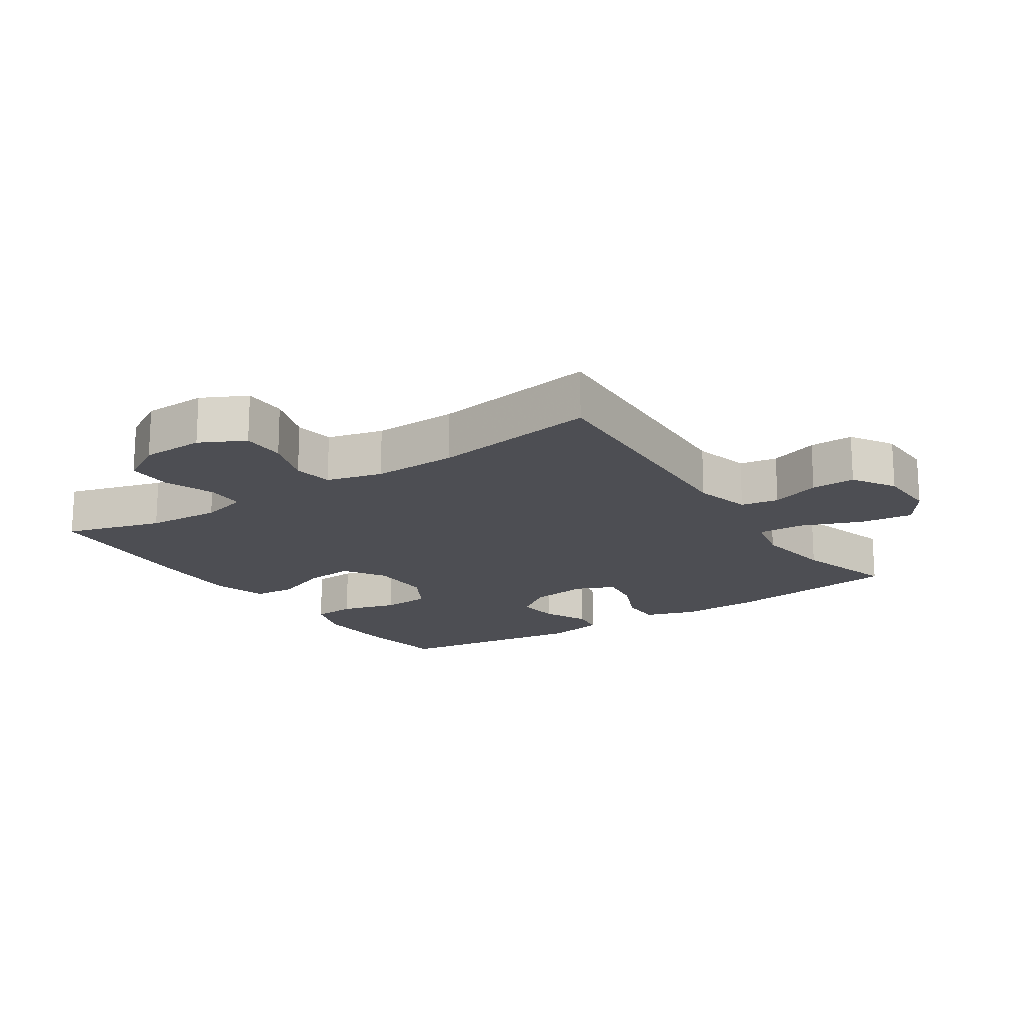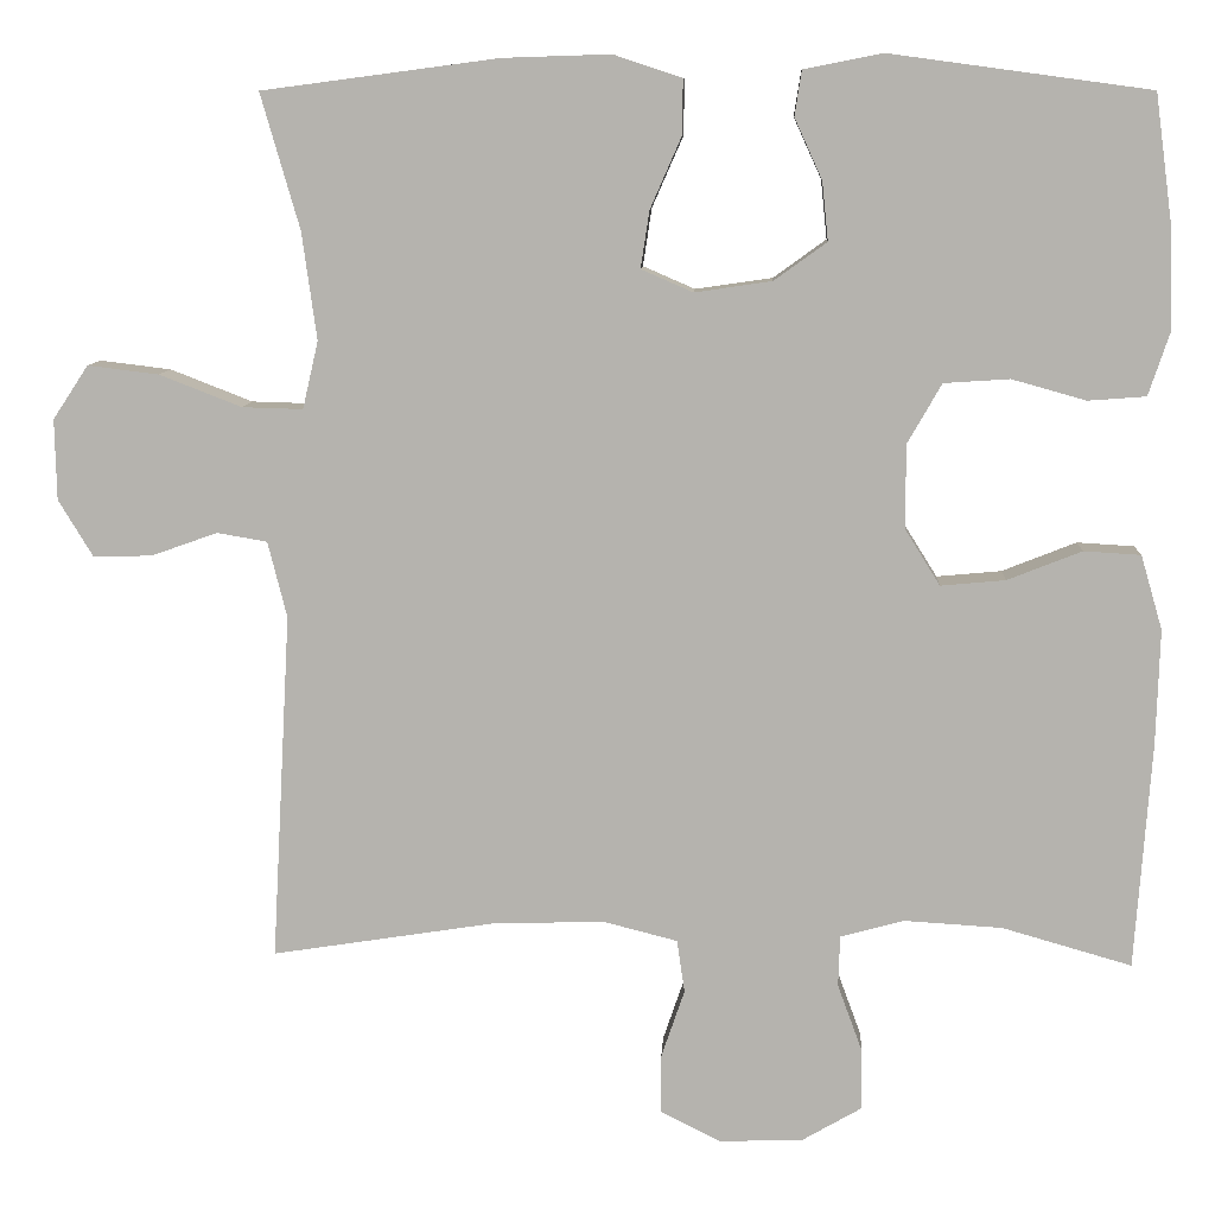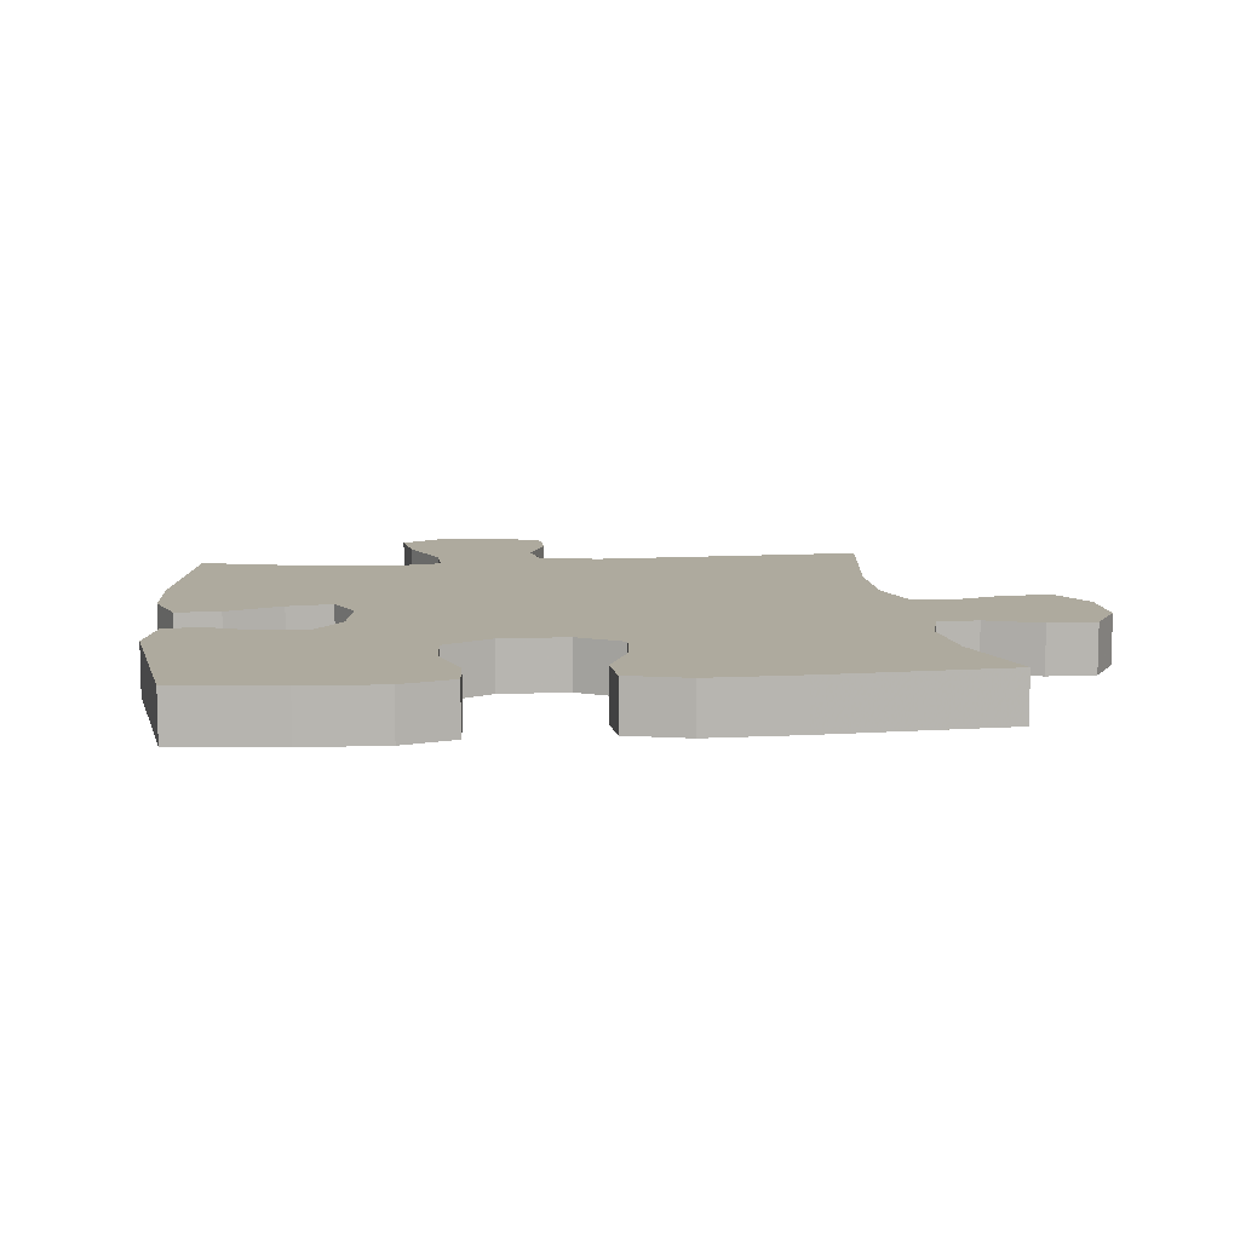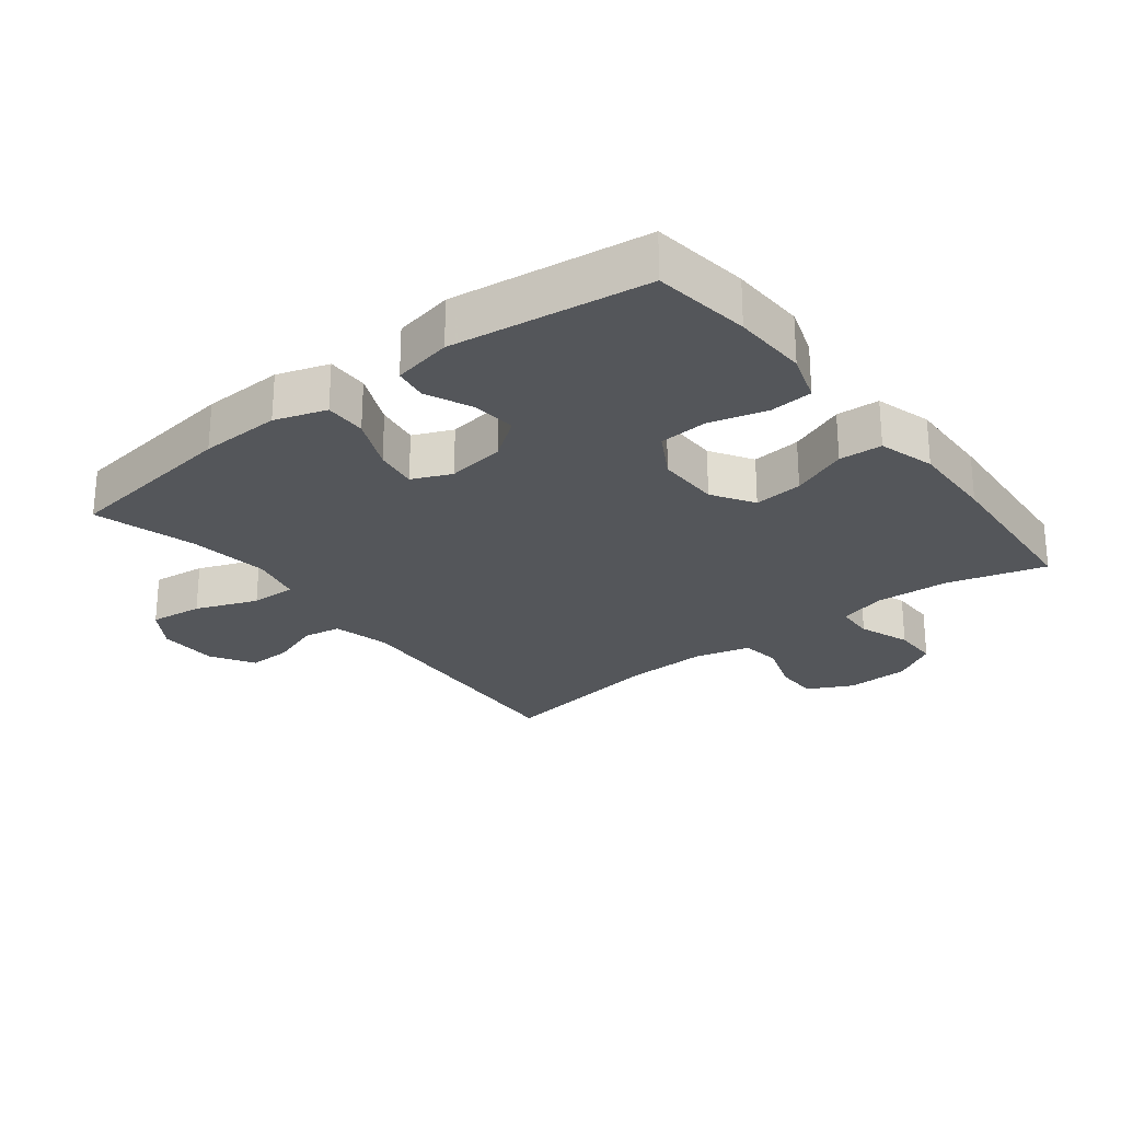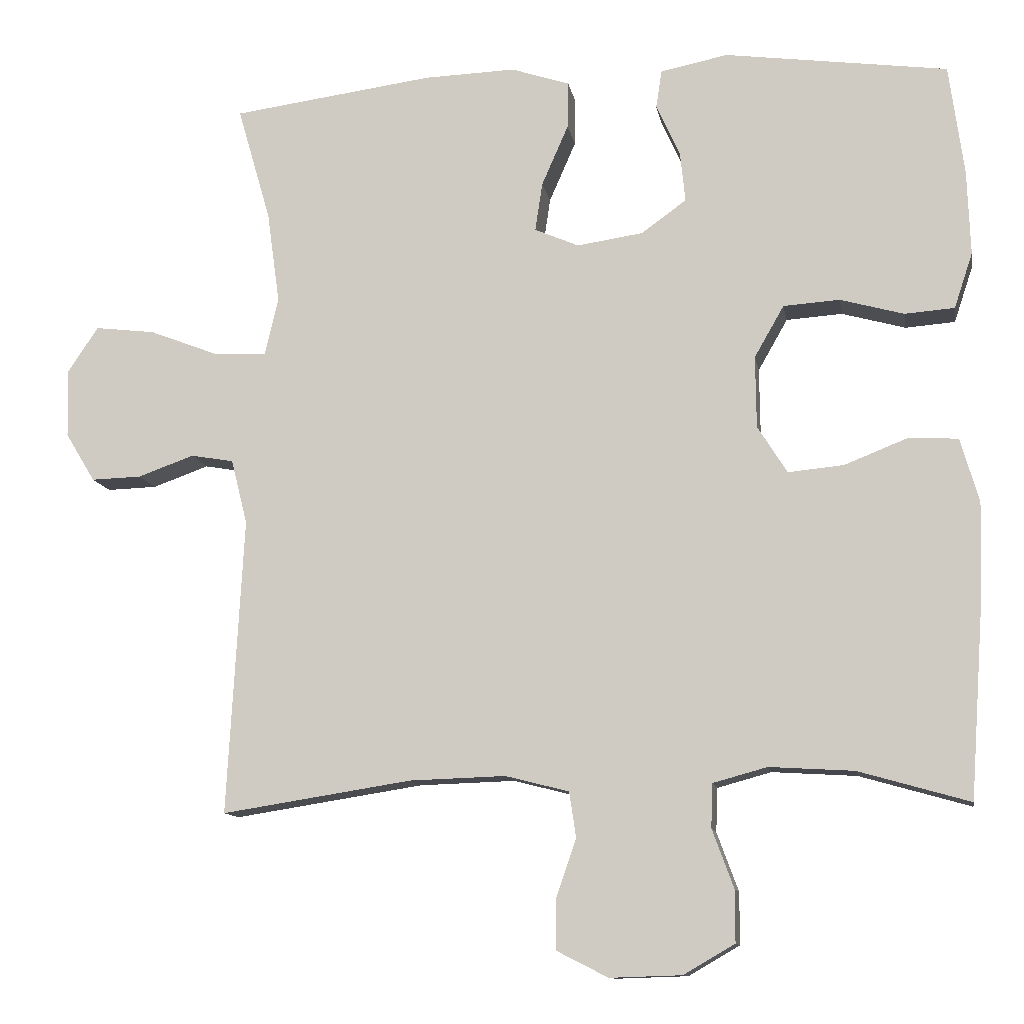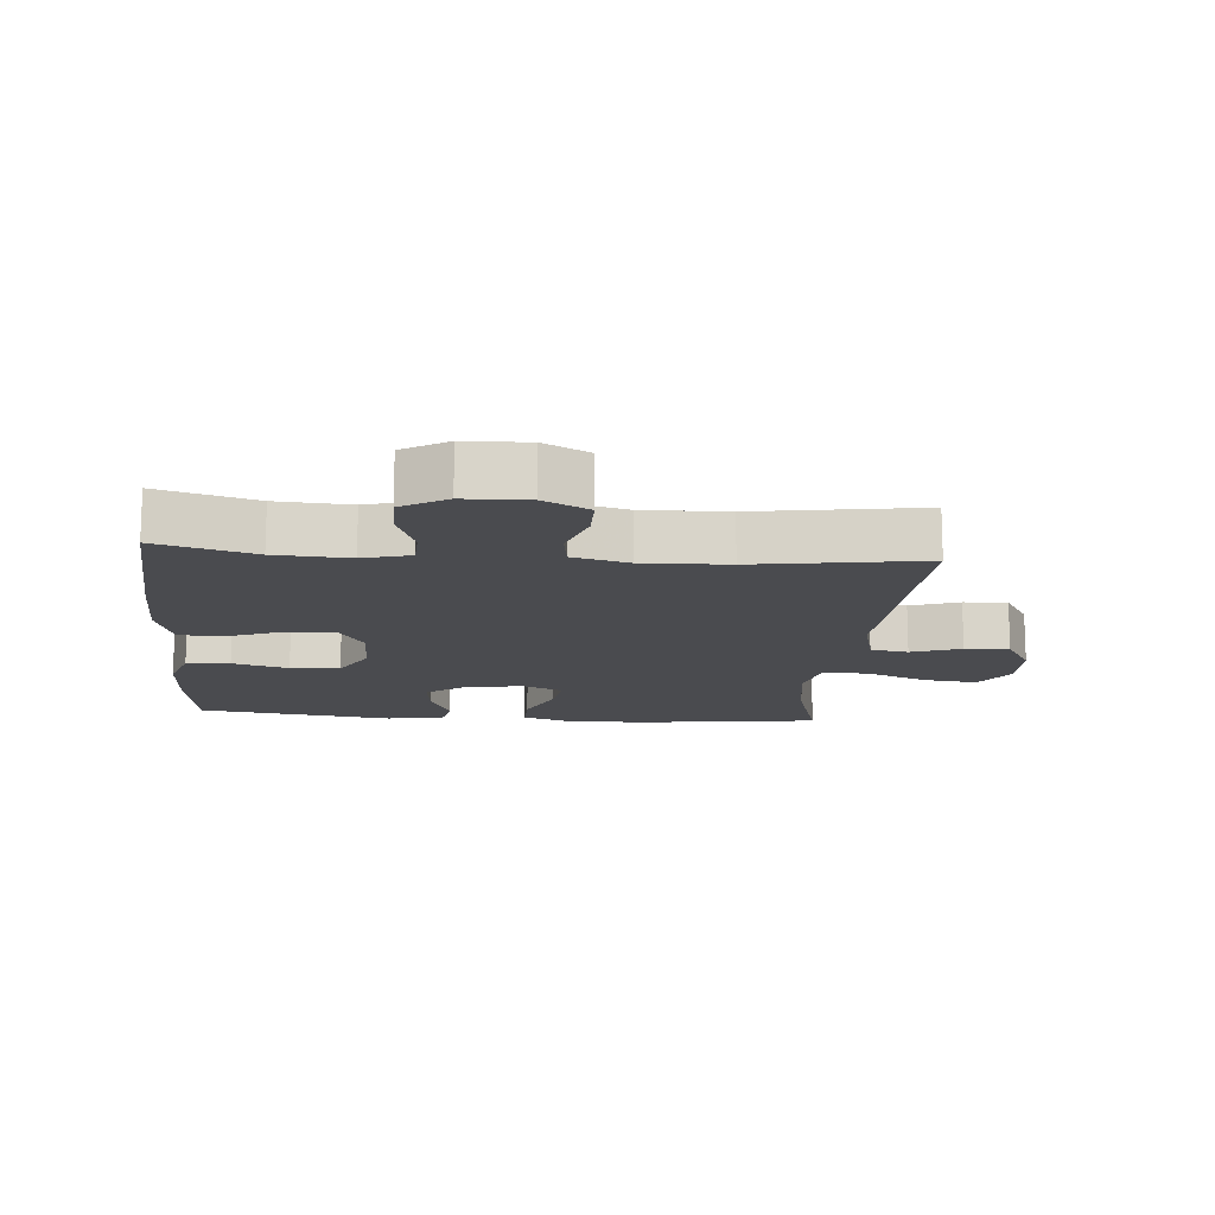
<metadata>
{"format":"obj","ext":"obj","renderer":"f3d","projection":"perspective","resolution":1024,"background":"white","views":[{"elev":-17.4,"azim":-146.3,"up":"+Y"},{"elev":9.3,"azim":2.9,"up":"+Z"},{"elev":9.2,"azim":83.5,"up":"+Y"},{"elev":-25.7,"azim":38.0,"up":"+Y"},{"elev":-11.5,"azim":9.9,"up":"+Z"},{"elev":-14.3,"azim":175.2,"up":"+Y"}]}
</metadata>
<code>
v -0.5 0.07 0.5
v -0.227 0.07 0.536
v -0.103 0.07 0.54
v -0.024 0.07 0.514
v -0.025 0.07 0.45
v -0.061 0.07 0.368
v -0.071 0.07 0.302
v -0.011 0.07 0.276
v 0.078 0.07 0.289
v 0.139 0.07 0.333
v 0.132 0.07 0.401
v 0.1 0.07 0.471
v 0.108 0.07 0.523
v 0.199 0.07 0.541
v 0.5 0.07 0.5
v 0.52 0.07 0.351
v 0.524 0.07 0.236
v 0.499 0.07 0.161
v 0.432 0.07 0.156
v 0.346 0.07 0.18
v 0.27 0.07 0.175
v 0.23 0.07 0.105
v 0.231 0.07 0.008
v 0.271 0.07 -0.056
v 0.346 0.07 -0.049
v 0.432 0.07 -0.015
v 0.498 0.07 -0.019
v 0.523 0.07 -0.105
v 0.519 0.07 -0.237
v 0.5 0.07 -0.5
v 0.35 0.07 -0.457
v 0.236 0.07 -0.45
v 0.163 0.07 -0.47
v 0.161 0.07 -0.529
v 0.19 0.07 -0.608
v 0.19 0.07 -0.678
v 0.121 0.07 -0.718
v 0.024 0.07 -0.721
v -0.045 0.07 -0.686
v -0.045 0.07 -0.618
v -0.018 0.07 -0.539
v -0.027 0.07 -0.478
v -0.113 0.07 -0.456
v -0.243 0.07 -0.46
v -0.5 0.07 -0.5
v -0.478 0.07 -0.099
v -0.5 0.07 -0.011
v -0.558 0.07 -0.001
v -0.634 0.07 -0.028
v -0.702 0.07 -0.03
v -0.742 0.07 0.036
v -0.744 0.07 0.129
v -0.703 0.07 0.191
v -0.621 0.07 0.181
v -0.526 0.07 0.144
v -0.456 0.07 0.142
v -0.438 0.07 0.22
v -0.455 0.07 0.344
v -0.5 0 0.5
v -0.227 0 0.536
v -0.103 0 0.54
v -0.024 0 0.514
v -0.025 0 0.45
v -0.061 0 0.368
v -0.071 0 0.302
v -0.011 0 0.276
v 0.078 0 0.289
v 0.139 0 0.333
v 0.132 0 0.401
v 0.1 0 0.471
v 0.108 0 0.523
v 0.199 0 0.541
v 0.5 0 0.5
v 0.52 0 0.351
v 0.524 0 0.236
v 0.499 0 0.161
v 0.432 0 0.156
v 0.346 0 0.18
v 0.27 0 0.175
v 0.23 0 0.105
v 0.231 0 0.008
v 0.271 0 -0.056
v 0.346 0 -0.049
v 0.432 0 -0.015
v 0.498 0 -0.019
v 0.523 0 -0.105
v 0.519 0 -0.237
v 0.5 0 -0.5
v 0.35 0 -0.457
v 0.236 0 -0.45
v 0.163 0 -0.47
v 0.161 0 -0.529
v 0.19 0 -0.608
v 0.19 0 -0.678
v 0.121 0 -0.718
v 0.024 0 -0.721
v -0.045 0 -0.686
v -0.045 0 -0.618
v -0.018 0 -0.539
v -0.027 0 -0.478
v -0.113 0 -0.456
v -0.243 0 -0.46
v -0.5 0 -0.5
v -0.478 0 -0.099
v -0.5 0 -0.011
v -0.558 0 -0.001
v -0.634 0 -0.028
v -0.702 0 -0.03
v -0.742 0 0.036
v -0.744 0 0.129
v -0.703 0 0.191
v -0.621 0 0.181
v -0.526 0 0.144
v -0.456 0 0.142
v -0.438 0 0.22
v -0.455 0 0.344
f 52 53 54 55
f 52 55 56
f 51 52 56
f 48 49 50 51
f 47 48 51 56
f 46 47 56
f 44 45 46 56
f 43 44 56 57
f 38 39 40 41
f 38 41 42
f 37 38 42
f 34 35 36 37
f 33 34 37 42
f 32 33 42 43
f 28 29 30 31
f 28 31 32
f 25 26 27 28
f 24 25 28 32
f 23 24 32 43
f 17 18 19 20
f 17 20 21
f 16 17 21
f 15 16 21
f 14 15 21
f 11 12 13 14
f 10 11 14 21
f 9 10 21 22
f 3 4 5 6
f 3 6 7
f 58 1 2 3
f 58 3 7
f 57 58 7 8
f 43 57 8
f 22 23 43
f 8 9 22 43
f 113 112 111 110
f 114 113 110
f 114 110 109
f 109 108 107 106
f 114 109 106 105
f 114 105 104
f 114 104 103 102
f 115 114 102 101
f 99 98 97 96
f 100 99 96
f 100 96 95
f 95 94 93 92
f 100 95 92 91
f 101 100 91 90
f 89 88 87 86
f 90 89 86
f 86 85 84 83
f 90 86 83 82
f 101 90 82 81
f 78 77 76 75
f 79 78 75
f 79 75 74
f 79 74 73
f 79 73 72
f 72 71 70 69
f 79 72 69 68
f 80 79 68 67
f 64 63 62 61
f 65 64 61
f 61 60 59 116
f 65 61 116
f 66 65 116 115
f 66 115 101
f 101 81 80
f 101 80 67 66
f 1 59 60 2
f 2 60 61 3
f 3 61 62 4
f 4 62 63 5
f 5 63 64 6
f 6 64 65 7
f 7 65 66 8
f 8 66 67 9
f 9 67 68 10
f 10 68 69 11
f 11 69 70 12
f 12 70 71 13
f 13 71 72 14
f 14 72 73 15
f 15 73 74 16
f 16 74 75 17
f 17 75 76 18
f 18 76 77 19
f 19 77 78 20
f 20 78 79 21
f 21 79 80 22
f 22 80 81 23
f 23 81 82 24
f 24 82 83 25
f 25 83 84 26
f 26 84 85 27
f 27 85 86 28
f 28 86 87 29
f 29 87 88 30
f 30 88 89 31
f 31 89 90 32
f 32 90 91 33
f 33 91 92 34
f 34 92 93 35
f 35 93 94 36
f 36 94 95 37
f 37 95 96 38
f 38 96 97 39
f 39 97 98 40
f 40 98 99 41
f 41 99 100 42
f 42 100 101 43
f 43 101 102 44
f 44 102 103 45
f 45 103 104 46
f 46 104 105 47
f 47 105 106 48
f 48 106 107 49
f 49 107 108 50
f 50 108 109 51
f 51 109 110 52
f 52 110 111 53
f 53 111 112 54
f 54 112 113 55
f 55 113 114 56
f 56 114 115 57
f 57 115 116 58
f 58 116 59 1

</code>
